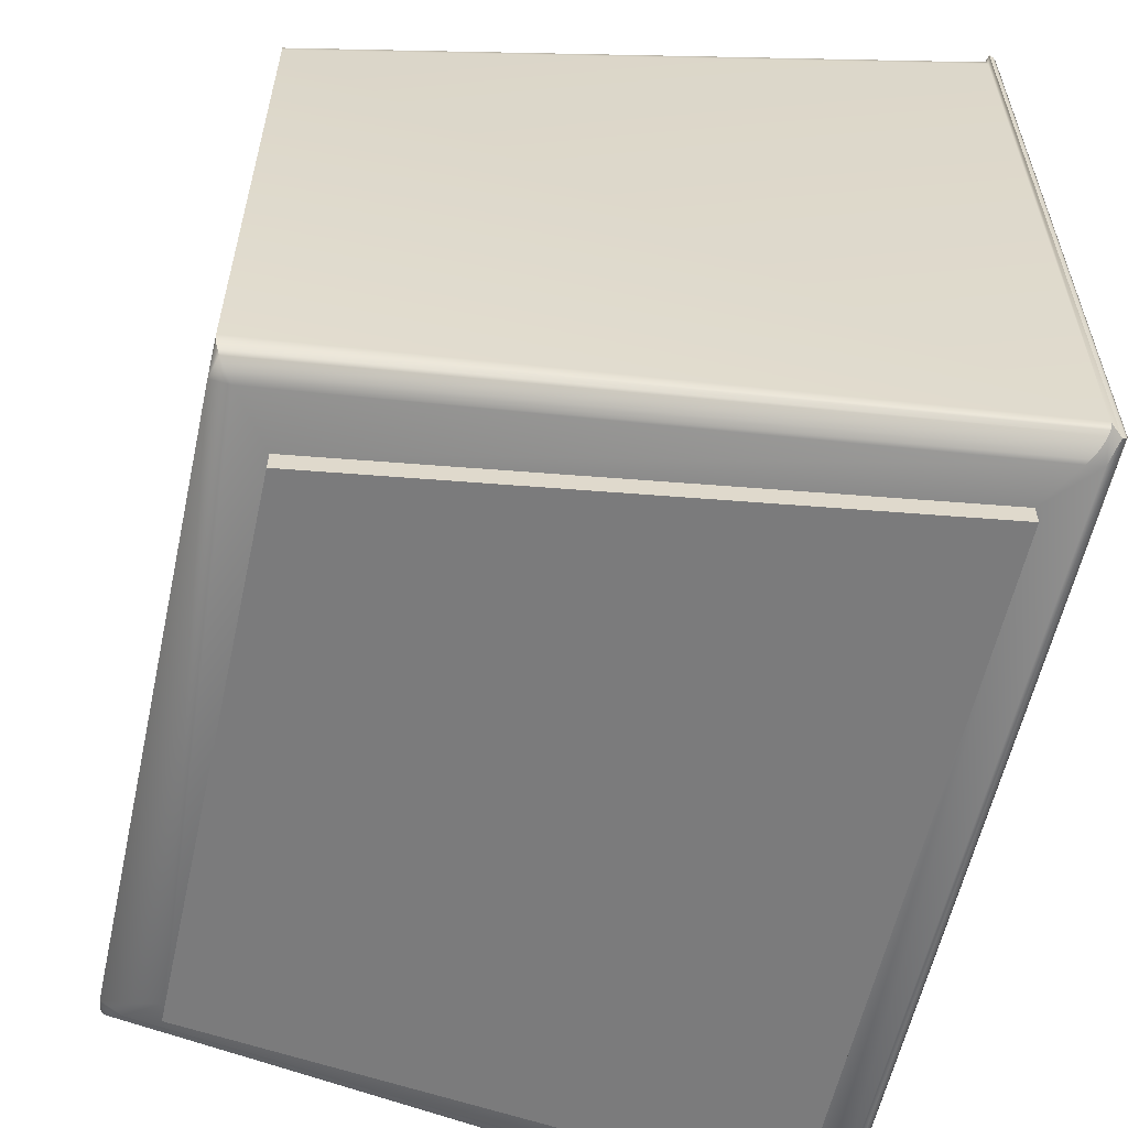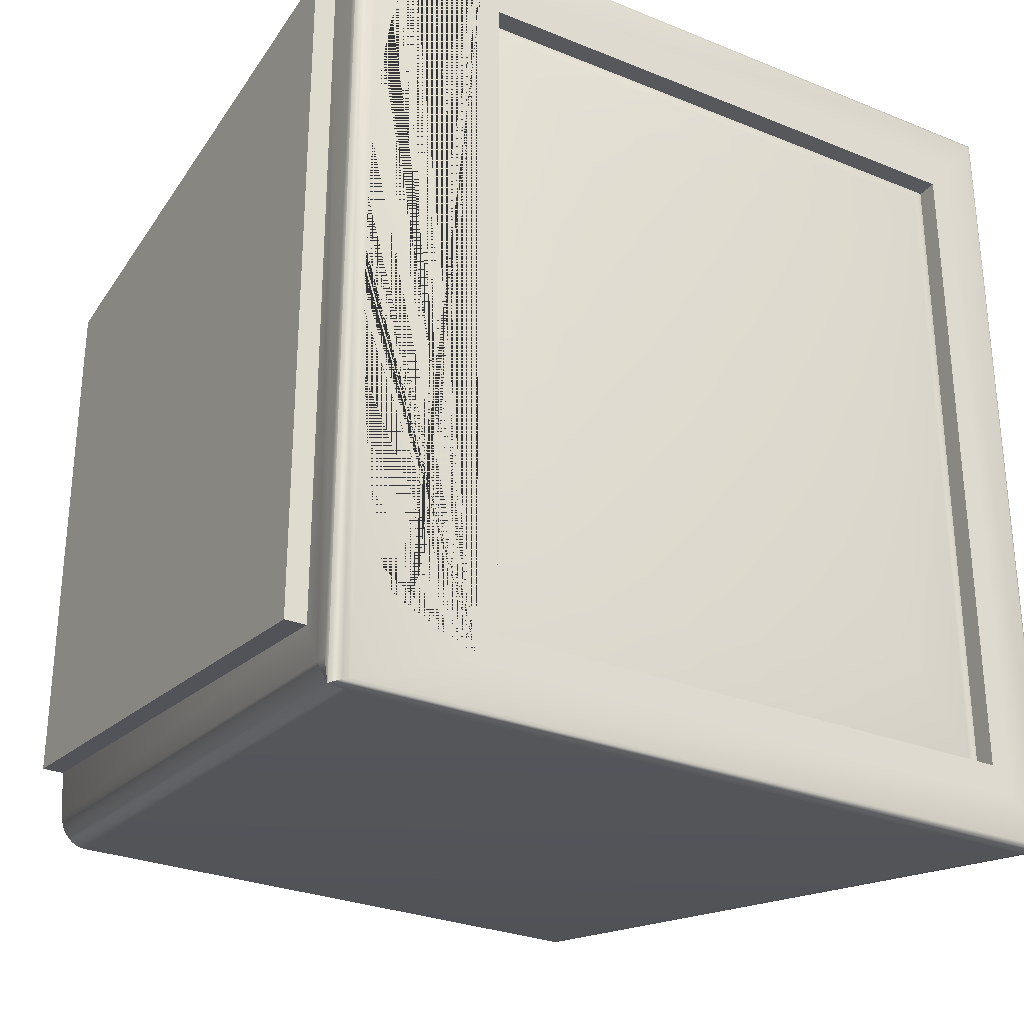
<metadata>
{"format":"obj","ext":"obj","renderer":"f3d","projection":"perspective","resolution":1024,"background":"white","views":[{"elev":-58.4,"azim":-12.4,"up":"+Y"},{"elev":-28.8,"azim":59.0,"up":"+Z"}]}
</metadata>
<code>
o Cube
v 0.517 -0.1894 0.1076
v 0.5164 -0.1925 0.1363
v 0.5159 -0.1962 0.1598
v 0.5156 -0.2006 0.1773
v 0.5153 -0.2052 0.188
v 0.5153 -0.2101 0.1917
v 0.5153 -0.215 0.188
v 0.5156 -0.2197 0.1773
v 0.5159 -0.224 0.1598
v 0.5164 -0.2278 0.1363
v 0.517 -0.2309 0.1076
v 0.5162 -0.187 0.07066
v 0.5149 -0.1894 0.1015
v 0.5138 -0.1925 0.1285
v 0.5128 -0.1962 0.1507
v 0.5121 -0.2006 0.1671
v 0.5117 -0.2052 0.1773
v 0.5116 -0.2101 0.1807
v 0.5117 -0.215 0.1773
v 0.5121 -0.2197 0.1671
v 0.5128 -0.224 0.1507
v 0.5138 -0.2278 0.1285
v 0.5149 -0.2309 0.1015
v 0.5162 -0.2332 0.07066
v 0.517 -0.1856 0.03374
v 0.5149 -0.187 0.06384
v 0.513 -0.1894 0.09157
v 0.5114 -0.1925 0.1159
v 0.51 -0.1962 0.1358
v 0.509 -0.2006 0.1507
v 0.5084 -0.2052 0.1598
v 0.5081 -0.2101 0.1629
v 0.5084 -0.215 0.1598
v 0.509 -0.2197 0.1507
v 0.51 -0.224 0.1358
v 0.5114 -0.2278 0.1159
v 0.513 -0.2309 0.09157
v 0.5149 -0.2332 0.06384
v 0.517 -0.2346 0.03374
v 0.5164 -0.1856 0.02906
v 0.5138 -0.187 0.05465
v 0.5114 -0.1894 0.07824
v 0.5092 -0.1925 0.09891
v 0.5075 -0.1962 0.1159
v 0.5062 -0.2006 0.1285
v 0.5054 -0.2052 0.1363
v 0.5051 -0.2101 0.1389
v 0.5054 -0.215 0.1363
v 0.5062 -0.2197 0.1285
v 0.5075 -0.224 0.1159
v 0.5092 -0.2278 0.09891
v 0.5114 -0.2309 0.07824
v 0.5138 -0.2332 0.05465
v 0.5164 -0.2346 0.02906
v 0.5159 -0.1856 0.02336
v 0.5128 -0.187 0.04346
v 0.51 -0.1894 0.062
v 0.5075 -0.1925 0.07824
v 0.5055 -0.1962 0.09157
v 0.5039 -0.2006 0.1015
v 0.503 -0.2052 0.1076
v 0.5027 -0.2101 0.1096
v 0.503 -0.215 0.1076
v 0.5039 -0.2197 0.1015
v 0.5055 -0.224 0.09157
v 0.5075 -0.2278 0.07824
v 0.51 -0.2309 0.062
v 0.5128 -0.2332 0.04346
v 0.5159 -0.2346 0.02336
v 0.5156 -0.1856 0.01685
v 0.5121 -0.187 0.0307
v 0.509 -0.1894 0.04346
v 0.5062 -0.1925 0.05465
v 0.5039 -0.1962 0.06384
v 0.5022 -0.2006 0.07066
v 0.5012 -0.2052 0.07486
v 0.5009 -0.2101 0.07628
v 0.5012 -0.215 0.07486
v 0.5022 -0.2197 0.07066
v 0.5039 -0.224 0.06384
v 0.5062 -0.2278 0.05465
v 0.509 -0.2309 0.04346
v 0.5121 -0.2332 0.0307
v 0.5156 -0.2346 0.01685
v 0.5153 -0.1856 0.009786
v 0.5117 -0.187 0.01685
v 0.5084 -0.1894 0.02336
v 0.5054 -0.1925 0.02906
v 0.503 -0.1962 0.03374
v 0.5012 -0.2006 0.03722
v 0.5001 -0.2052 0.03936
v 0.4997 -0.2101 0.04008
v 0.5001 -0.215 0.03936
v 0.5012 -0.2197 0.03722
v 0.503 -0.224 0.03374
v 0.5054 -0.2278 0.02906
v 0.5084 -0.2309 0.02336
v 0.5117 -0.2332 0.01685
v 0.5153 -0.2346 0.009786
v 0.5153 -0.1856 0.002443
v 0.5116 -0.187 0.002443
v 0.5081 -0.1894 0.002443
v 0.5051 -0.1925 0.002443
v 0.5027 -0.1962 0.002443
v 0.5009 -0.2006 0.002443
v 0.4997 -0.2052 0.002443
v 0.4994 -0.2101 0.002443
v 0.4997 -0.215 0.002443
v 0.5009 -0.2197 0.002443
v 0.5027 -0.224 0.002443
v 0.5051 -0.2278 0.002443
v 0.5081 -0.2309 0.002443
v 0.5116 -0.2332 0.002443
v 0.5153 -0.2346 0.002443
v 0.5153 -0.1856 -0.004901
v 0.5117 -0.187 -0.01196
v 0.5084 -0.1894 -0.01847
v 0.5054 -0.1925 -0.02417
v 0.503 -0.1962 -0.02885
v 0.5012 -0.2006 -0.03233
v 0.5001 -0.2052 -0.03448
v 0.4997 -0.2101 -0.0352
v 0.5001 -0.215 -0.03448
v 0.5012 -0.2197 -0.03233
v 0.503 -0.224 -0.02885
v 0.5054 -0.2278 -0.02417
v 0.5084 -0.2309 -0.01847
v 0.5117 -0.2332 -0.01196
v 0.5153 -0.2346 -0.004901
v 0.5156 -0.1856 -0.01196
v 0.5121 -0.187 -0.02581
v 0.509 -0.1894 -0.03858
v 0.5062 -0.1925 -0.04977
v 0.5039 -0.1962 -0.05895
v 0.5022 -0.2006 -0.06577
v 0.5012 -0.2052 -0.06997
v 0.5009 -0.2101 -0.07139
v 0.5012 -0.215 -0.06997
v 0.5022 -0.2197 -0.06577
v 0.5039 -0.224 -0.05895
v 0.5062 -0.2278 -0.04977
v 0.509 -0.2309 -0.03858
v 0.5121 -0.2332 -0.02581
v 0.5156 -0.2346 -0.01196
v 0.5159 -0.1856 -0.01847
v 0.5128 -0.187 -0.03858
v 0.51 -0.1894 -0.05711
v 0.5075 -0.1925 -0.07336
v 0.5055 -0.1962 -0.08669
v 0.5039 -0.2006 -0.09659
v 0.503 -0.2052 -0.1027
v 0.5027 -0.2101 -0.1048
v 0.503 -0.215 -0.1027
v 0.5039 -0.2197 -0.09659
v 0.5055 -0.224 -0.08669
v 0.5075 -0.2278 -0.07336
v 0.51 -0.2309 -0.05711
v 0.5128 -0.2332 -0.03858
v 0.5159 -0.2346 -0.01847
v 0.5164 -0.1856 -0.02417
v 0.5138 -0.187 -0.04977
v 0.5114 -0.1894 -0.07336
v 0.5092 -0.1925 -0.09403
v 0.5075 -0.1962 -0.111
v 0.5062 -0.2006 -0.1236
v 0.5054 -0.2052 -0.1314
v 0.5051 -0.2101 -0.134
v 0.5054 -0.215 -0.1314
v 0.5062 -0.2197 -0.1236
v 0.5075 -0.224 -0.111
v 0.5092 -0.2278 -0.09403
v 0.5114 -0.2309 -0.07336
v 0.5138 -0.2332 -0.04977
v 0.5164 -0.2346 -0.02417
v 0.517 -0.1856 -0.02885
v 0.5149 -0.187 -0.05895
v 0.513 -0.1894 -0.08669
v 0.5114 -0.1925 -0.111
v 0.51 -0.1962 -0.1309
v 0.509 -0.2006 -0.1458
v 0.5084 -0.2052 -0.1549
v 0.5081 -0.2101 -0.158
v 0.5084 -0.215 -0.1549
v 0.509 -0.2197 -0.1458
v 0.51 -0.224 -0.1309
v 0.5114 -0.2278 -0.111
v 0.513 -0.2309 -0.08669
v 0.5149 -0.2332 -0.05895
v 0.517 -0.2346 -0.02885
v 0.5162 -0.187 -0.06577
v 0.5149 -0.1894 -0.09659
v 0.5138 -0.1925 -0.1236
v 0.5128 -0.1962 -0.1458
v 0.5121 -0.2006 -0.1622
v 0.5117 -0.2052 -0.1724
v 0.5116 -0.2101 -0.1758
v 0.5117 -0.215 -0.1724
v 0.5121 -0.2197 -0.1622
v 0.5128 -0.224 -0.1458
v 0.5138 -0.2278 -0.1236
v 0.5149 -0.2309 -0.09659
v 0.5162 -0.2332 -0.06577
v 0.517 -0.1894 -0.1027
v 0.5164 -0.1925 -0.1314
v 0.5159 -0.1962 -0.1549
v 0.5156 -0.2006 -0.1724
v 0.5153 -0.2052 -0.1832
v 0.5153 -0.2101 -0.1868
v 0.5153 -0.215 -0.1832
v 0.5156 -0.2197 -0.1724
v 0.5159 -0.224 -0.1549
v 0.5164 -0.2278 -0.1314
v 0.517 -0.2309 -0.1027
v 0.5176 0.1564 -0.1944
v 0.4876 -0.2442 -0.1982
v 0.5176 0.1564 0.1944
v 0.4876 -0.2442 0.1983
v 0.1631 -0.2421 -0.1577
v 0.1631 -0.2421 0.153
v 0.5176 -0.1564 -0.1944
v 0.5176 -0.1564 0.1944
v 0.5176 0.1682 -0.209
v 0.5176 -0.1682 -0.209
v 0.5176 0.1682 0.209
v 0.5176 -0.1682 0.209
v 0.3394 0.1564 -0.1944
v 0.3394 -0.1564 -0.1944
v 0.3394 0.1564 0.1944
v 0.3394 -0.1564 0.1944
v 0.5176 -0.2101 -0.1891
v 0.5176 -0.215 -0.1854
v 0.5176 -0.2052 -0.1854
v 0.5176 -0.2197 -0.1744
v 0.5176 -0.2006 -0.1744
v 0.5176 -0.224 -0.1566
v 0.5176 -0.1962 -0.1566
v 0.5176 -0.1925 -0.1326
v 0.5176 -0.2278 -0.1326
v 0.5176 -0.1894 -0.1033
v 0.5176 -0.2309 -0.1033
v 0.5176 -0.187 -0.06994
v 0.5176 -0.1871 -0.07048
v 0.5176 -0.2331 -0.07048
v 0.5176 -0.2332 -0.06994
v 0.5176 -0.1856 -0.03258
v 0.5176 -0.1856 -0.03228
v 0.5176 -0.2346 -0.03258
v 0.5176 -0.2346 -0.03228
v 0.5176 -0.1855 -0.01927
v 0.5176 -0.1854 -0.01206
v 0.5176 -0.1853 -0.003566
v 0.5176 -0.1854 -0.00725
v 0.5176 -0.2348 -0.01927
v 0.5176 -0.2348 -0.01206
v 0.5176 -0.2349 -0.00725
v 0.5176 -0.1853 -0.000443
v 0.5176 -0.2349 -0.003566
v 0.5176 -0.1853 0.002443
v 0.5176 -0.2349 0.002443
v 0.5176 -0.2349 -0.000443
v 0.5176 -0.1855 0.02415
v 0.5176 -0.1854 0.01695
v 0.5176 -0.1856 0.03716
v 0.5176 -0.1854 0.01213
v 0.5176 -0.1853 0.008451
v 0.5176 -0.1853 0.005328
v 0.5176 -0.2349 0.005328
v 0.5176 -0.2349 0.01213
v 0.5176 -0.2349 0.008451
v 0.5176 -0.2348 0.01695
v 0.5176 -0.2348 0.02415
v 0.5176 -0.2346 0.03716
v 0.5176 -0.2346 0.03746
v 0.5176 -0.1856 0.03746
v 0.5176 -0.2332 0.07483
v 0.5176 -0.187 0.07483
v 0.5176 -0.2331 0.07537
v 0.5176 -0.2309 0.1082
v 0.5176 -0.1871 0.07537
v 0.5176 -0.1894 0.1082
v 0.5176 -0.2278 0.1374
v 0.5176 -0.1925 0.1374
v 0.5176 -0.224 0.1614
v 0.5176 -0.1962 0.1614
v 0.5176 -0.2006 0.1793
v 0.5176 -0.2197 0.1793
v 0.5176 -0.2052 0.1903
v 0.5176 -0.215 0.1903
v 0.5176 -0.2101 0.194
v 0.1631 -0.2542 -0.1577
v 0.1631 -0.2542 0.153
v 0.4875 -0.2563 -0.1982
v 0.4875 -0.2563 0.1983
v 0.5176 0.1894 -0.2353
v 0.5133 0.192 -0.2388
v 0.5156 0.1916 -0.2382
v 0.5171 0.1907 -0.237
v 0.5176 -0.2351 -0.2356
v 0.5171 -0.2391 -0.2371
v 0.5156 -0.2424 -0.2383
v 0.5133 -0.2446 -0.2389
v 0.5176 0.1894 0.2354
v 0.5171 0.1907 0.237
v 0.5156 0.1916 0.2383
v 0.5133 0.192 0.2389
v 0.5176 -0.2351 0.2356
v 0.5133 -0.2446 0.2389
v 0.5156 -0.2424 0.2383
v 0.5171 -0.2391 0.2372
v 0.1318 0.1293 -0.1745
v 0.1318 0.1149 -0.1889
v 0.1318 0.1291 -0.1773
v 0.1318 0.1282 -0.18
v 0.1318 0.1269 -0.1825
v 0.1318 0.1251 -0.1847
v 0.1318 0.1229 -0.1865
v 0.1318 0.1204 -0.1878
v 0.1318 0.1177 -0.1886
v 0.1318 0.1149 0.189
v 0.1318 0.1293 0.1746
v 0.1318 0.1177 0.1887
v 0.1318 0.1204 0.1879
v 0.1318 0.1229 0.1866
v 0.1318 0.1251 0.1848
v 0.1318 0.1269 0.1826
v 0.1318 0.1282 0.1801
v 0.1318 0.1291 0.1774
v 0.1318 -0.2131 -0.1889
v 0.1436 -0.2329 -0.1771
v 0.1318 -0.2274 -0.1747
v 0.132 -0.216 -0.1887
v 0.1327 -0.219 -0.188
v 0.1338 -0.222 -0.1869
v 0.1352 -0.2248 -0.1854
v 0.137 -0.2274 -0.1836
v 0.1391 -0.2297 -0.1816
v 0.1413 -0.2316 -0.1794
v 0.1424 -0.2324 0.1768
v 0.1318 -0.2131 0.189
v 0.1318 -0.2274 0.1747
v 0.1403 -0.2311 0.1792
v 0.1383 -0.2294 0.1814
v 0.1365 -0.2272 0.1836
v 0.1349 -0.2246 0.1854
v 0.1335 -0.2219 0.1869
v 0.1326 -0.2189 0.1881
v 0.132 -0.216 0.1887
v 0.5106 0.1774 -0.2388
v 0.5106 0.1918 -0.2245
v 0.5132 0.192 -0.2388
v 0.5106 0.1802 -0.2385
v 0.5106 0.1829 -0.2377
v 0.5106 0.1854 -0.2364
v 0.5106 0.1876 -0.2346
v 0.5106 0.1893 -0.2324
v 0.5106 0.1907 -0.2299
v 0.5106 0.1915 -0.2273
v 0.5018 -0.2449 -0.2233
v 0.5106 -0.2311 -0.2388
v 0.5132 -0.2447 -0.2389
v 0.5106 -0.2454 -0.2246
v 0.5035 -0.2447 -0.2263
v 0.5051 -0.244 -0.2293
v 0.5067 -0.2428 -0.2319
v 0.508 -0.2411 -0.2343
v 0.5091 -0.239 -0.2362
v 0.5099 -0.2365 -0.2377
v 0.5104 -0.2339 -0.2385
v 0.5106 0.1918 0.2245
v 0.5106 0.1774 0.2389
v 0.5132 0.192 0.2389
v 0.5106 0.1915 0.2273
v 0.5106 0.1907 0.23
v 0.5106 0.1893 0.2325
v 0.5106 0.1876 0.2347
v 0.5106 0.1854 0.2365
v 0.5106 0.1829 0.2378
v 0.5106 0.1802 0.2386
v 0.5106 -0.231 0.2389
v 0.5018 -0.2448 0.2234
v 0.5106 -0.2452 0.2246
v 0.5132 -0.2446 0.2389
v 0.5104 -0.2338 0.2386
v 0.5099 -0.2364 0.2377
v 0.5091 -0.2388 0.2363
v 0.508 -0.2409 0.2343
v 0.5067 -0.2426 0.232
v 0.5051 -0.2439 0.2293
v 0.5035 -0.2446 0.2264
f 6 18 17 5
f 7 19 18 6
f 8 20 19 7
f 1 13 12 276 279
f 9 21 20 8
f 2 14 13 1
f 10 22 21 9
f 3 15 14 2
f 11 23 22 10
f 4 16 15 3
f 5 17 16 4
f 14 28 27 13
f 22 36 35 21
f 15 29 28 14
f 23 37 36 22
f 16 30 29 15
f 24 38 37 23
f 17 31 30 16
f 18 32 31 17
f 19 33 32 18
f 12 26 25 263 274
f 20 34 33 19
f 13 27 26 12
f 21 35 34 20
f 32 47 46 31
f 25 40 262 261
f 33 48 47 32
f 26 41 40 25
f 34 49 48 33
f 27 42 41 26
f 35 50 49 34
f 28 43 42 27
f 36 51 50 35
f 29 44 43 28
f 37 52 51 36
f 30 45 44 29
f 38 53 52 37
f 31 46 45 30
f 39 54 53 38
f 51 66 65 50
f 44 59 58 43
f 52 67 66 51
f 45 60 59 44
f 53 68 67 52
f 46 61 60 45
f 54 69 68 53
f 47 62 61 46
f 40 55 264 262
f 48 63 62 47
f 41 56 55 40
f 49 64 63 48
f 42 57 56 41
f 50 65 64 49
f 43 58 57 42
f 63 78 77 62
f 56 71 70 55
f 64 79 78 63
f 57 72 71 56
f 65 80 79 64
f 58 73 72 57
f 66 81 80 65
f 59 74 73 58
f 67 82 81 66
f 60 75 74 59
f 68 83 82 67
f 61 76 75 60
f 69 84 83 68
f 62 77 76 61
f 55 70 265 264
f 82 97 96 81
f 75 90 89 74
f 83 98 97 82
f 76 91 90 75
f 84 99 98 83
f 77 92 91 76
f 70 85 266 265
f 78 93 92 77
f 71 86 85 70
f 79 94 93 78
f 72 87 86 71
f 80 95 94 79
f 73 88 87 72
f 81 96 95 80
f 74 89 88 73
f 86 101 100 85
f 94 109 108 93
f 87 102 101 86
f 95 110 109 94
f 88 103 102 87
f 96 111 110 95
f 89 104 103 88
f 97 112 111 96
f 90 105 104 89
f 98 113 112 97
f 91 106 105 90
f 99 114 113 98
f 92 107 106 91
f 85 100 258 266
f 93 108 107 92
f 105 120 119 104
f 113 128 127 112
f 106 121 120 105
f 114 129 128 113
f 107 122 121 106
f 100 115 256 258
f 108 123 122 107
f 101 116 115 100
f 109 124 123 108
f 102 117 116 101
f 110 125 124 109
f 103 118 117 102
f 111 126 125 110
f 104 119 118 103
f 112 127 126 111
f 124 139 138 123
f 117 132 131 116
f 125 140 139 124
f 118 133 132 117
f 126 141 140 125
f 119 134 133 118
f 127 142 141 126
f 120 135 134 119
f 128 143 142 127
f 121 136 135 120
f 129 144 143 128
f 122 137 136 121
f 115 130 251 256
f 123 138 137 122
f 116 131 130 115
f 143 158 157 142
f 136 151 150 135
f 144 159 158 143
f 137 152 151 136
f 130 145 252 251
f 138 153 152 137
f 131 146 145 130
f 139 154 153 138
f 132 147 146 131
f 140 155 154 139
f 133 148 147 132
f 141 156 155 140
f 134 149 148 133
f 142 157 156 141
f 135 150 149 134
f 147 162 161 146
f 155 170 169 154
f 148 163 162 147
f 156 171 170 155
f 149 164 163 148
f 157 172 171 156
f 150 165 164 149
f 158 173 172 157
f 151 166 165 150
f 159 174 173 158
f 152 167 166 151
f 145 160 250 252
f 153 168 167 152
f 146 161 160 145
f 154 169 168 153
f 166 181 180 165
f 174 189 188 173
f 167 182 181 166
f 160 175 249 250
f 168 183 182 167
f 161 176 175 160
f 169 184 183 168
f 162 177 176 161
f 170 185 184 169
f 163 178 177 162
f 171 186 185 170
f 164 179 178 163
f 172 187 186 171
f 165 180 179 164
f 173 188 187 172
f 185 199 198 184
f 178 192 191 177
f 186 200 199 185
f 179 193 192 178
f 187 201 200 186
f 180 194 193 179
f 188 202 201 187
f 181 195 194 180
f 189 248 247 202 188
f 182 196 195 181
f 175 246 249
f 183 197 196 182
f 176 190 245 246 175
f 184 198 197 183
f 177 191 190 176
f 196 208 207 195
f 197 209 208 196
f 190 241 245
f 198 210 209 197
f 191 203 242 241 190
f 199 211 210 198
f 192 204 203 191
f 200 212 211 199
f 193 205 204 192
f 201 213 212 200
f 194 206 205 193
f 202 244 243 213 201
f 195 207 206 194
f 212 238 235 211
f 205 236 237 204
f 213 240 238 212
f 206 234 236 205
f 207 232 234 206
f 208 230 232 207
f 209 231 230 208
f 210 233 231 209
f 203 239 242
f 211 235 233 210
f 204 237 239 203
f 219 217 380 338
f 350 349 369 371 305 295
f 349 310 320 369
f 217 219 291 293
f 221 220 227 229
f 224 222 294 302
f 215 218 329 358
f 223 230 231 233 235 238 240 243 244 247 248 253 254 255 257 260 259 267 269 268 270 271 272 273 275 277 278 281 283 286 288 289 225 306 298
f 225 224 302 306
f 340 339 319 321 322 323 324 325 326 327 320 310 312 313 314 315 316 317 318 311 328 330
f 218 219 338 340 330 329
f 379 370 319 339
f 371 370 379 382 307 305
f 214 220 223 222
f 221 216 224 225
f 216 214 222 224
f 220 221 225 223
f 227 226 228 229
f 216 221 229 228
f 214 216 228 226
f 220 214 226 227
f 287 5 4 285
f 225 289 287 285 284 282 280 279 276 274 263 261 262 264 265 266 258 256 251 252 250 249 246 245 241 242 239 237 236 234 232 230 223
f 275 24 23 11 277
f 259 114 99 267
f 267 99 84 269
f 271 39 272
f 253 189 174 254
f 289 6 5 287
f 285 4 3 284
f 282 2 1 280
f 283 9 8 286
f 257 144 129 260
f 255 159 144 257
f 272 39 38 24 273
f 260 129 114 259
f 278 11 10 281
f 240 213 243
f 270 54 39 271
f 276 12 274
f 248 189 253
f 288 7 6 289
f 244 202 247
f 263 25 261
f 284 3 2 282
f 254 174 159 255
f 268 69 54 270
f 277 11 278
f 269 84 69 268
f 273 24 275
f 286 8 7 288
f 281 10 9 283
f 280 1 279
f 290 292 293 291
f 219 218 290 291
f 215 217 293 292
f 218 215 292 290
f 294 298 299 297
f 297 299 300 296
f 296 300 301 295
f 382 381 361 360 301 307
f 305 307 308 304
f 304 308 309 303
f 303 309 306 302
f 295 301 360 359 348 350
f 295 305 304 296
f 296 304 303 297
f 297 303 302 294
f 217 215 358 361 381 380
f 307 301 300 308
f 308 300 299 309
f 309 299 298 306
f 222 223 298 294
f 328 331 330
f 331 332 330
f 332 333 330
f 333 334 330
f 334 335 330
f 335 336 330
f 336 337 330
f 337 329 330
f 338 341 340
f 341 342 340
f 342 343 340
f 343 344 340
f 344 345 340
f 345 346 340
f 346 347 340
f 347 339 340
f 348 351 350
f 351 352 350
f 352 353 350
f 353 354 350
f 354 355 350
f 355 356 350
f 356 357 350
f 357 349 350
f 358 362 363 364 365 366 367 368 359 360 361
f 369 372 371
f 372 373 371
f 373 374 371
f 374 375 371
f 375 376 371
f 376 377 371
f 377 378 371
f 378 370 371
f 379 383 384 385 386 387 388 389 380 381 382
f 358 329 337 362
f 362 337 336 363
f 363 336 335 364
f 364 335 334 365
f 365 334 333 366
f 366 333 332 367
f 367 332 331 368
f 368 331 328 359
f 310 349 357 312
f 312 357 356 313
f 313 356 355 314
f 314 355 354 315
f 315 354 353 316
f 316 353 352 317
f 317 352 351 318
f 318 351 348 311
f 319 370 378 321
f 321 378 377 322
f 322 377 376 323
f 323 376 375 324
f 324 375 374 325
f 325 374 373 326
f 326 373 372 327
f 327 372 369 320
f 338 380 389 341
f 341 389 388 342
f 342 388 387 343
f 343 387 386 344
f 344 386 385 345
f 345 385 384 346
f 346 384 383 347
f 347 383 379 339
f 328 311 348 359
o Cube.001
v 0.4557 -0.1629 0.2042
v 0.4557 0.1629 0.2042
v 0.4557 -0.1629 -0.2042
v 0.4557 0.1629 -0.2042
v 0.5042 0.1629 -0.2042
v 0.5042 -0.1629 -0.2042
v 0.5042 -0.1629 0.2042
v 0.5042 0.1629 0.2042
v 0.5042 0.1629 -0.2042
v 0.5042 -0.1629 -0.2042
v 0.5042 -0.1629 0.2042
v 0.5042 0.1629 0.2042
v 0.5174 -0.0138 0.01729
v 0.5069 -0.1499 0.1878
v 0.517 -0.0378 0.04738
v 0.516 -0.06357 0.07968
v 0.5143 -0.08935 0.112
v 0.5122 -0.1134 0.1421
v 0.5096 -0.134 0.168
v 0.5069 0.1499 0.1878
v 0.5174 0.0138 0.01729
v 0.5096 0.134 0.168
v 0.5122 0.1134 0.1421
v 0.5143 0.08935 0.112
v 0.516 0.06357 0.07968
v 0.517 0.0378 0.04738
v 0.5174 -0.0138 -0.01729
v 0.5069 -0.1499 -0.1878
v 0.517 -0.0378 -0.04738
v 0.516 -0.06357 -0.07968
v 0.5143 -0.08935 -0.112
v 0.5122 -0.1134 -0.1421
v 0.5096 -0.134 -0.168
v 0.5069 0.1499 -0.1878
v 0.5174 0.0138 -0.01729
v 0.5096 0.134 -0.168
v 0.5122 0.1134 -0.1421
v 0.5143 0.08935 -0.112
v 0.516 0.06357 -0.07968
v 0.517 0.0378 -0.04738
f 390 391 393 392
f 392 393 394 395
f 403 409 401 400
f 396 397 391 390
f 392 395 396 390
f 394 393 391 397
f 398 399 395 394
f 399 400 396 395
f 401 398 394 397
f 400 401 397 396
f 416 424 410 402
f 423 417 399 398
f 409 423 398 401
f 424 416 418 429
f 429 418 419 428
f 428 419 420 427
f 427 420 421 426
f 426 421 422 425
f 425 422 417 423
f 403 417 422 408
f 408 422 421 407
f 407 421 420 406
f 406 420 419 405
f 405 419 418 404
f 404 418 416 402
f 423 409 411 425
f 425 411 412 426
f 426 412 413 427
f 427 413 414 428
f 428 414 415 429
f 429 415 410 424
f 409 403 408 411
f 411 408 407 412
f 412 407 406 413
f 413 406 405 414
f 414 405 404 415
f 415 404 402 410
f 417 403 400 399

</code>
